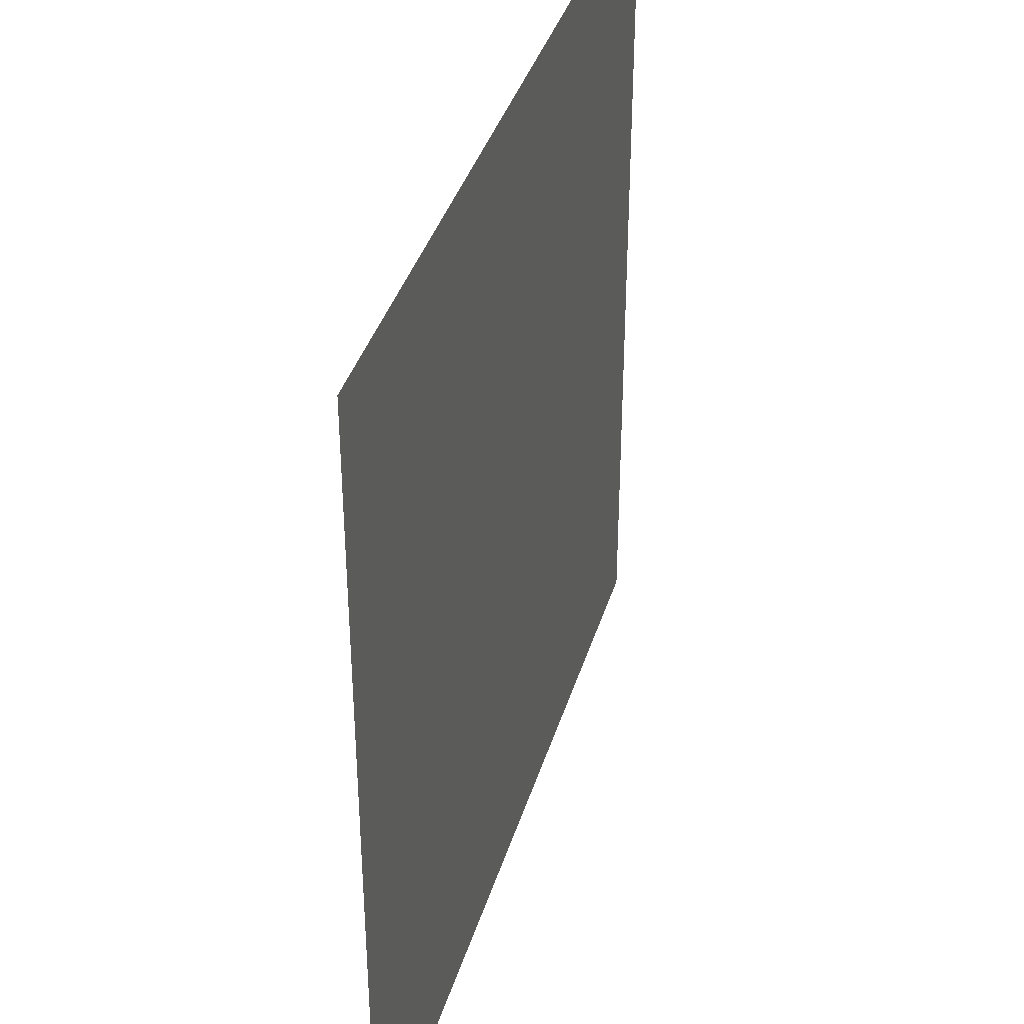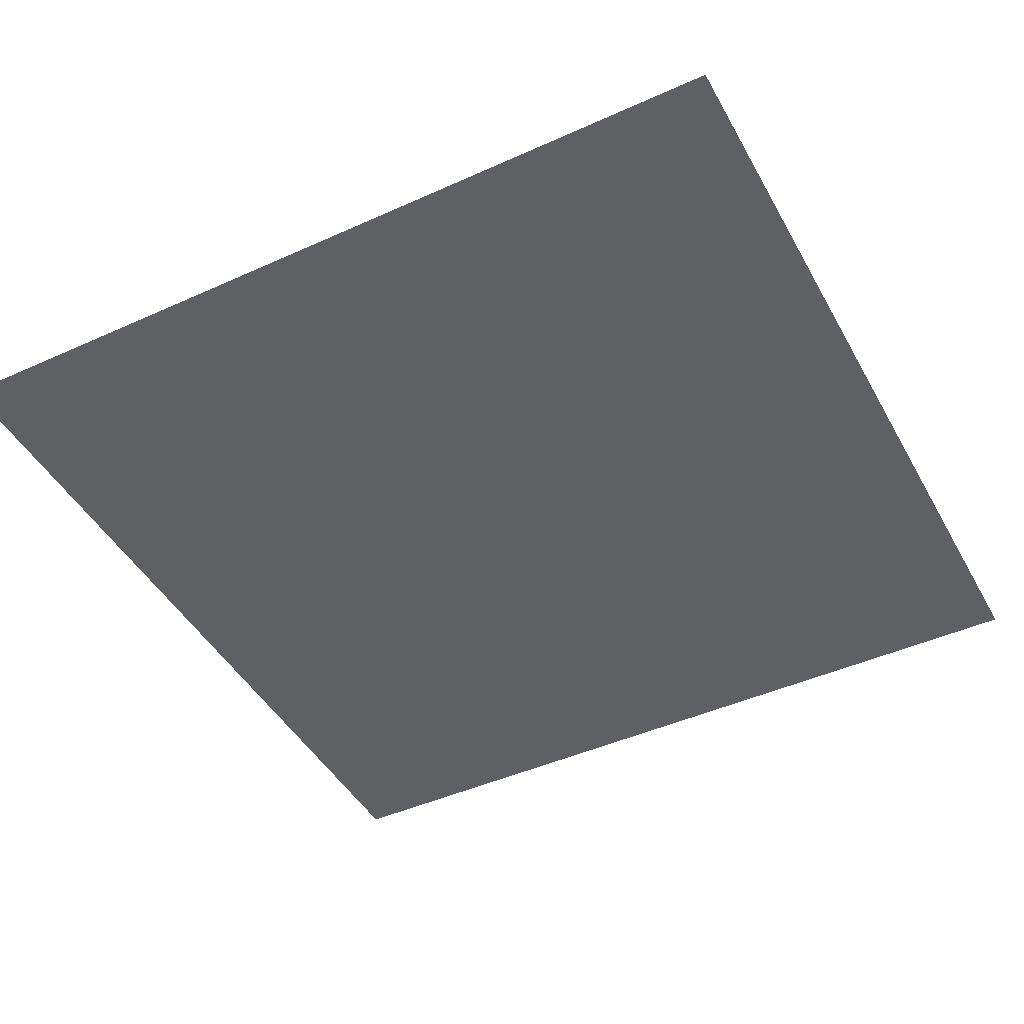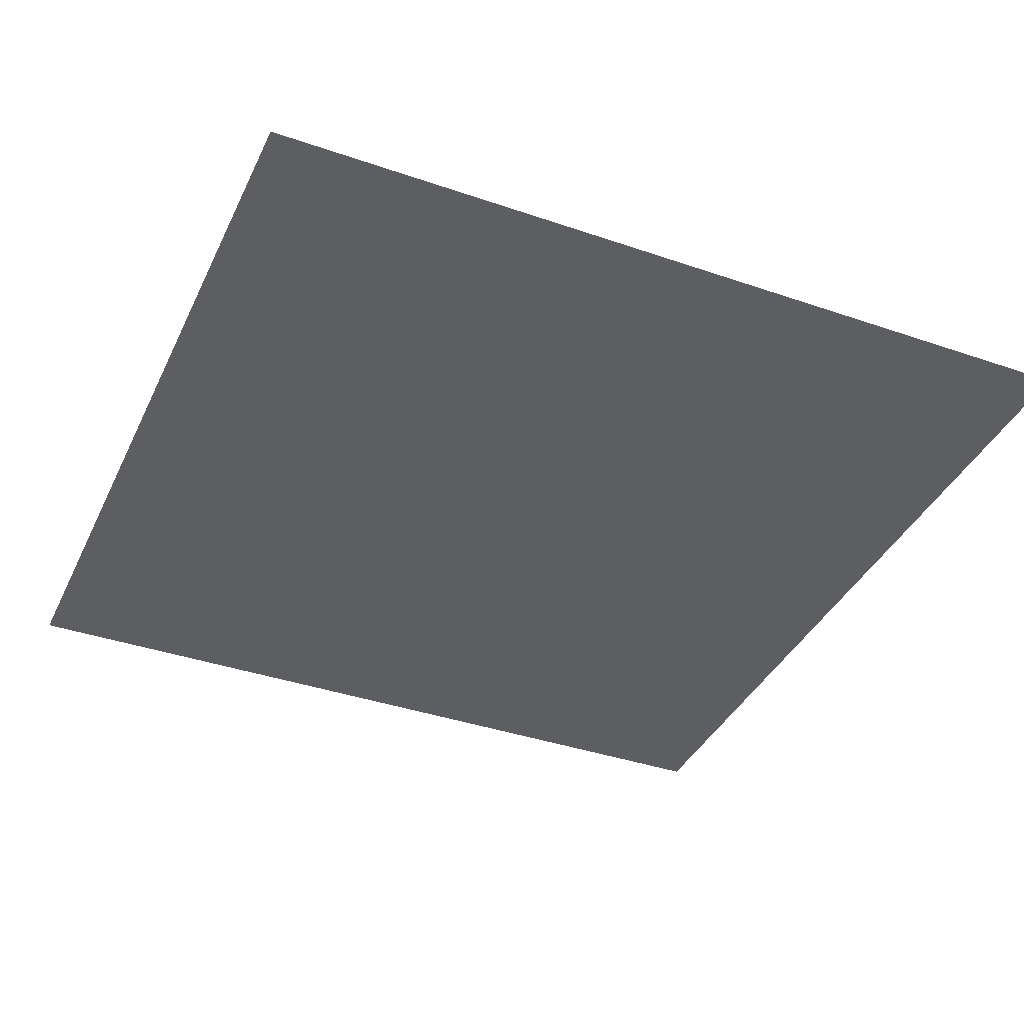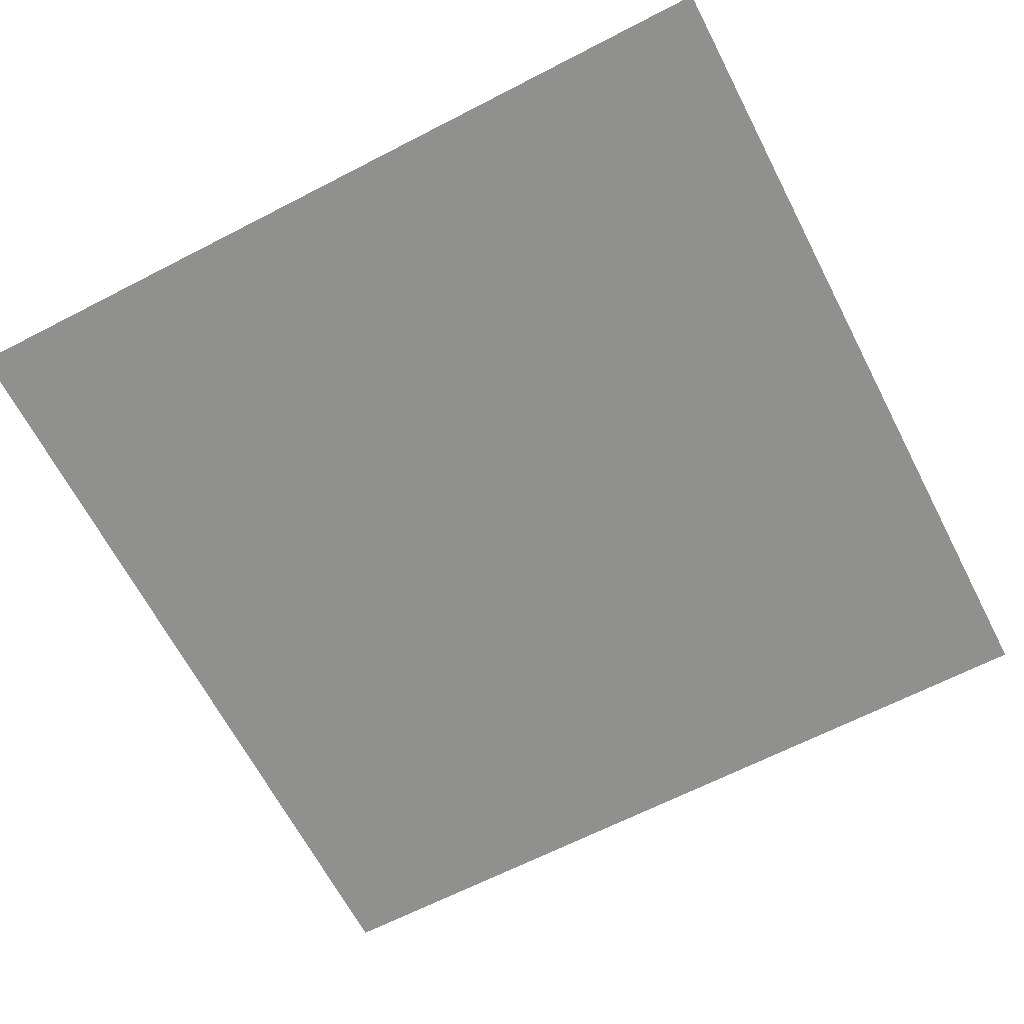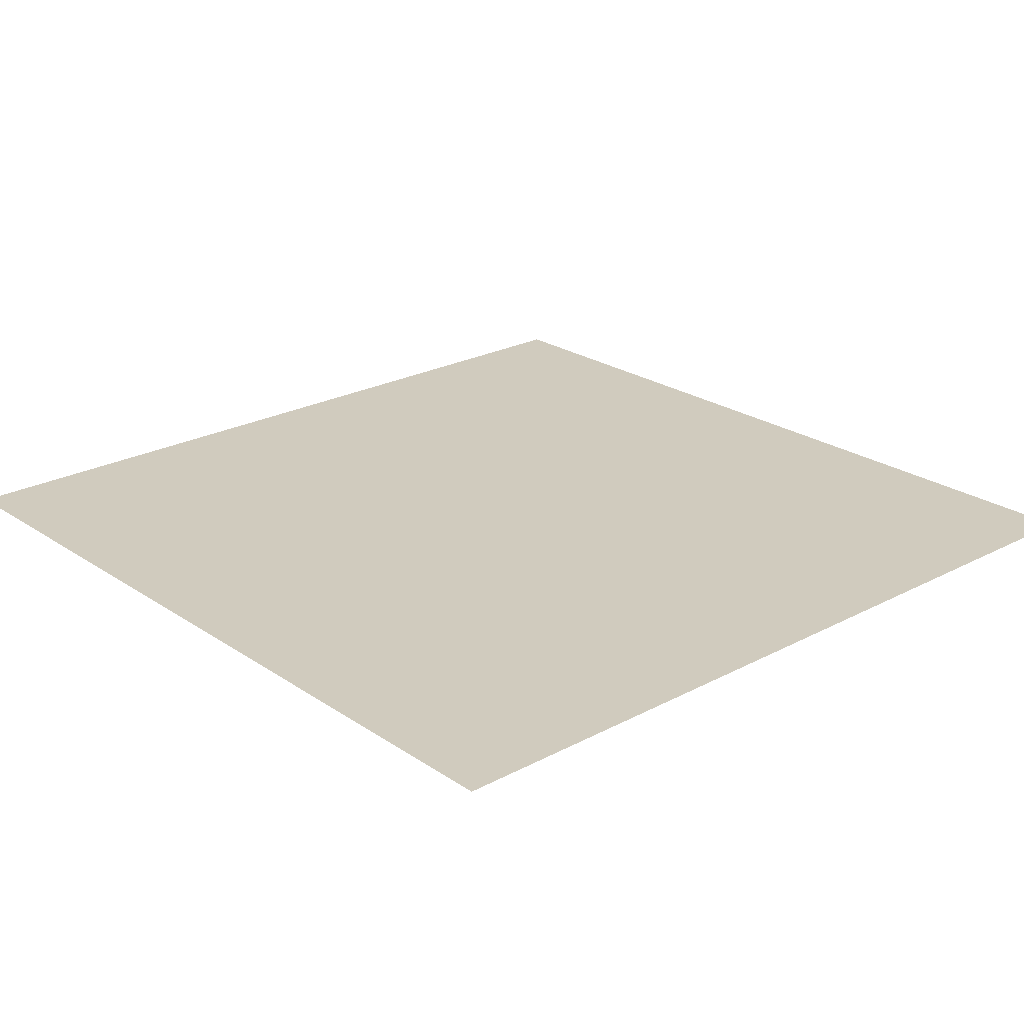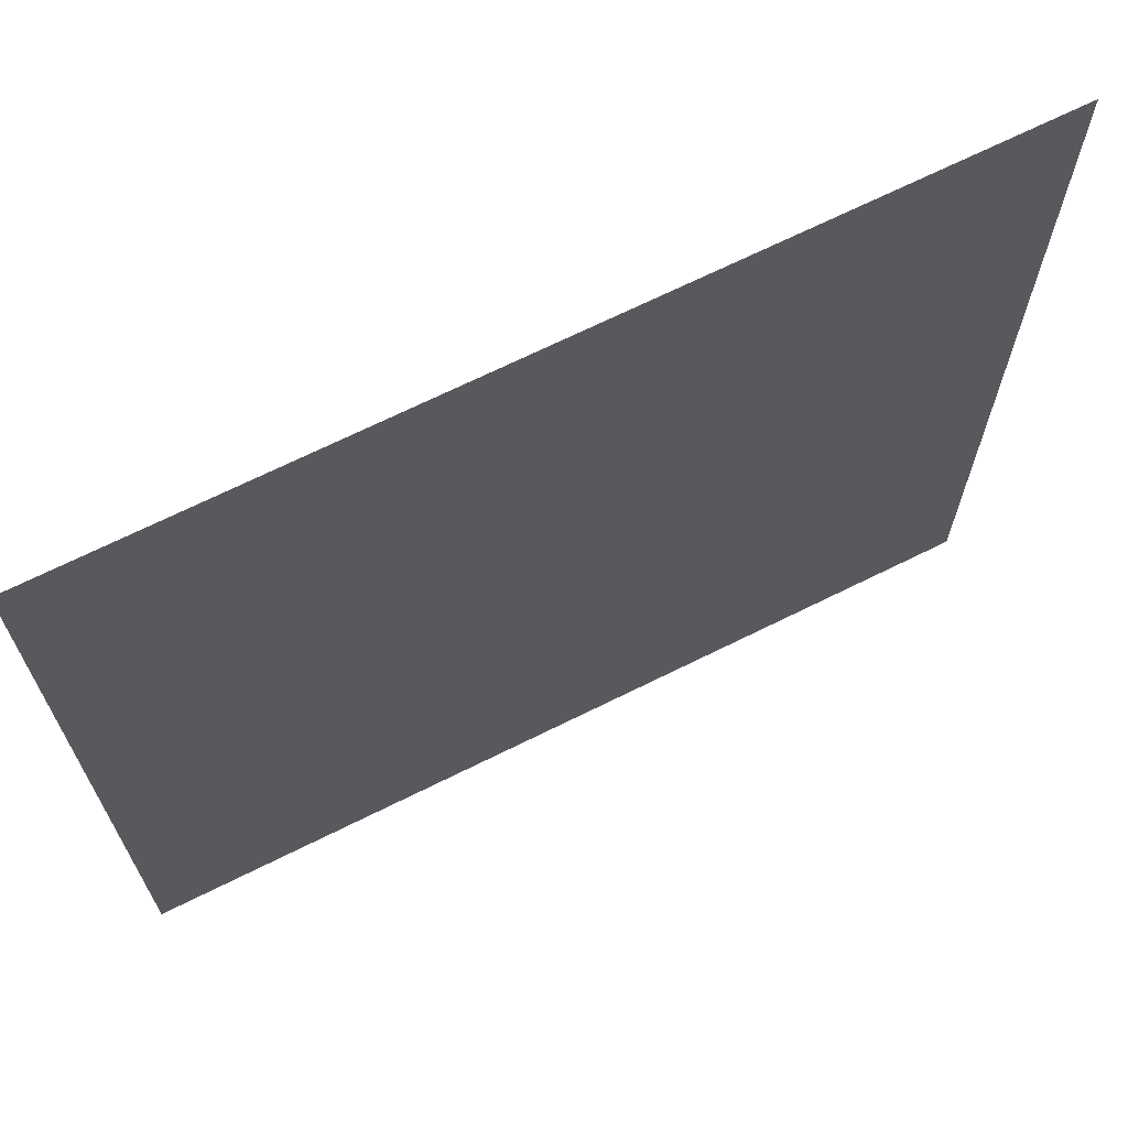
<metadata>
{"format":"obj","ext":"obj","renderer":"f3d","projection":"perspective","resolution":1024,"background":"white","views":[{"elev":38.4,"azim":-73.7,"up":"+Z"},{"elev":-45.1,"azim":-62.4,"up":"+Y"},{"elev":-38.4,"azim":156.5,"up":"+Y"},{"elev":-65.6,"azim":117.4,"up":"+Y"},{"elev":23.6,"azim":-41.7,"up":"+Y"},{"elev":68.7,"azim":153.5,"up":"+Z"}]}
</metadata>
<code>
o ground_Plane.001
v -14.99 0 29.99
v 44.99 0 29.99
v -14.99 0 -29.99
v 44.99 0 -29.99
f 2 3 1
f 2 4 3

</code>
